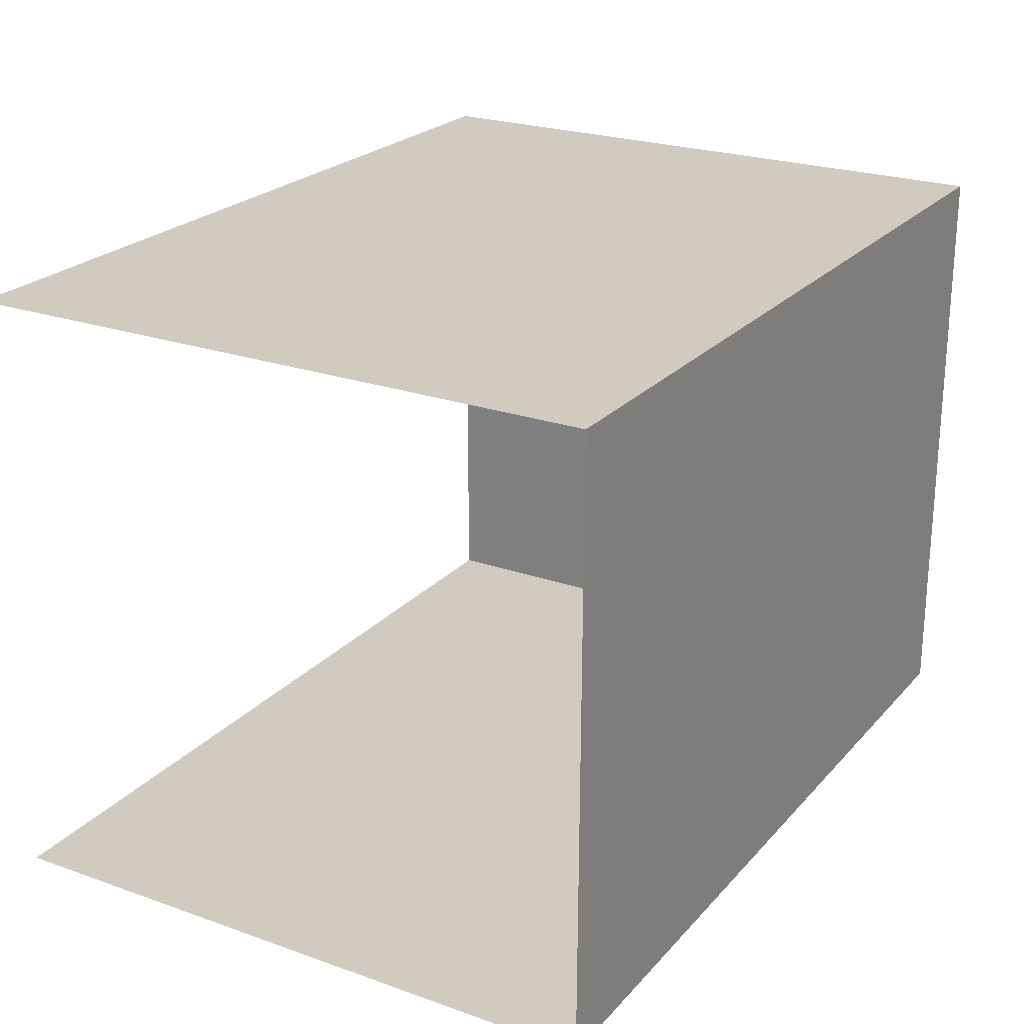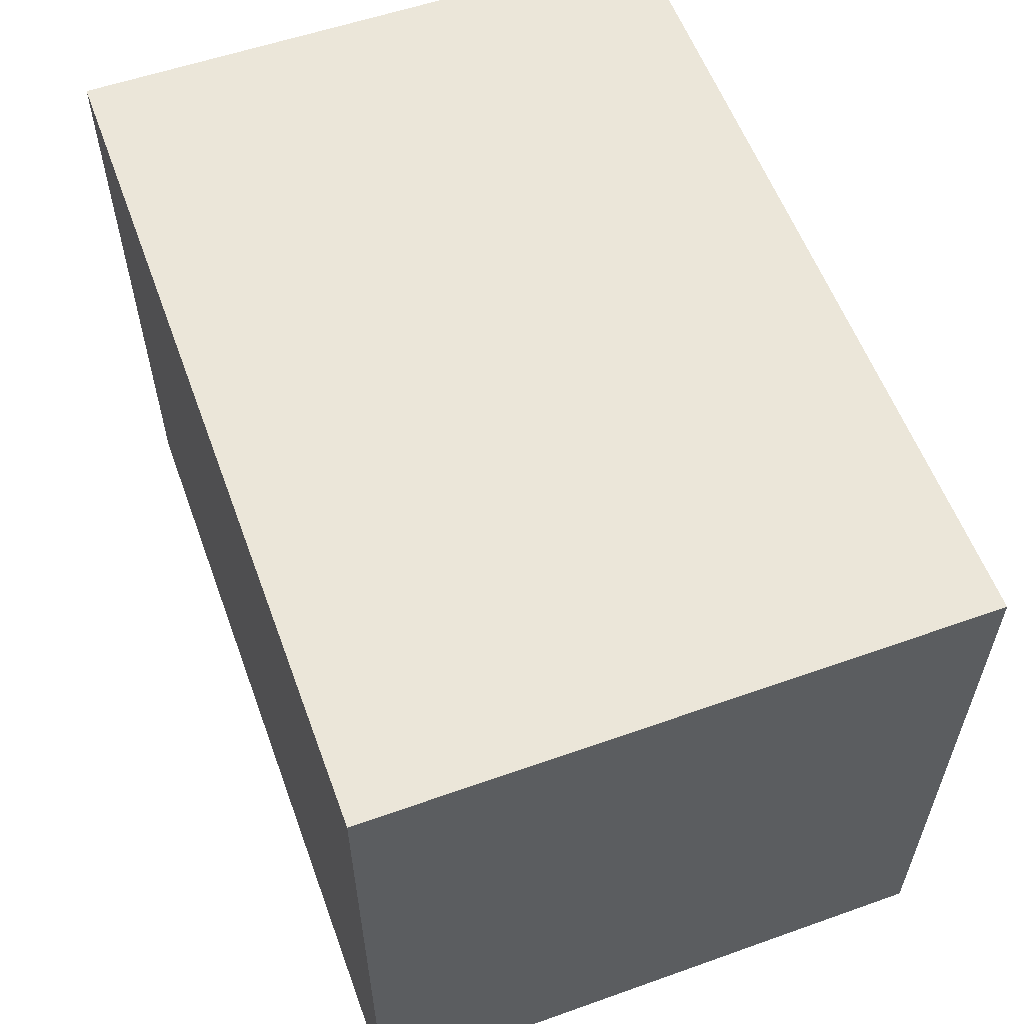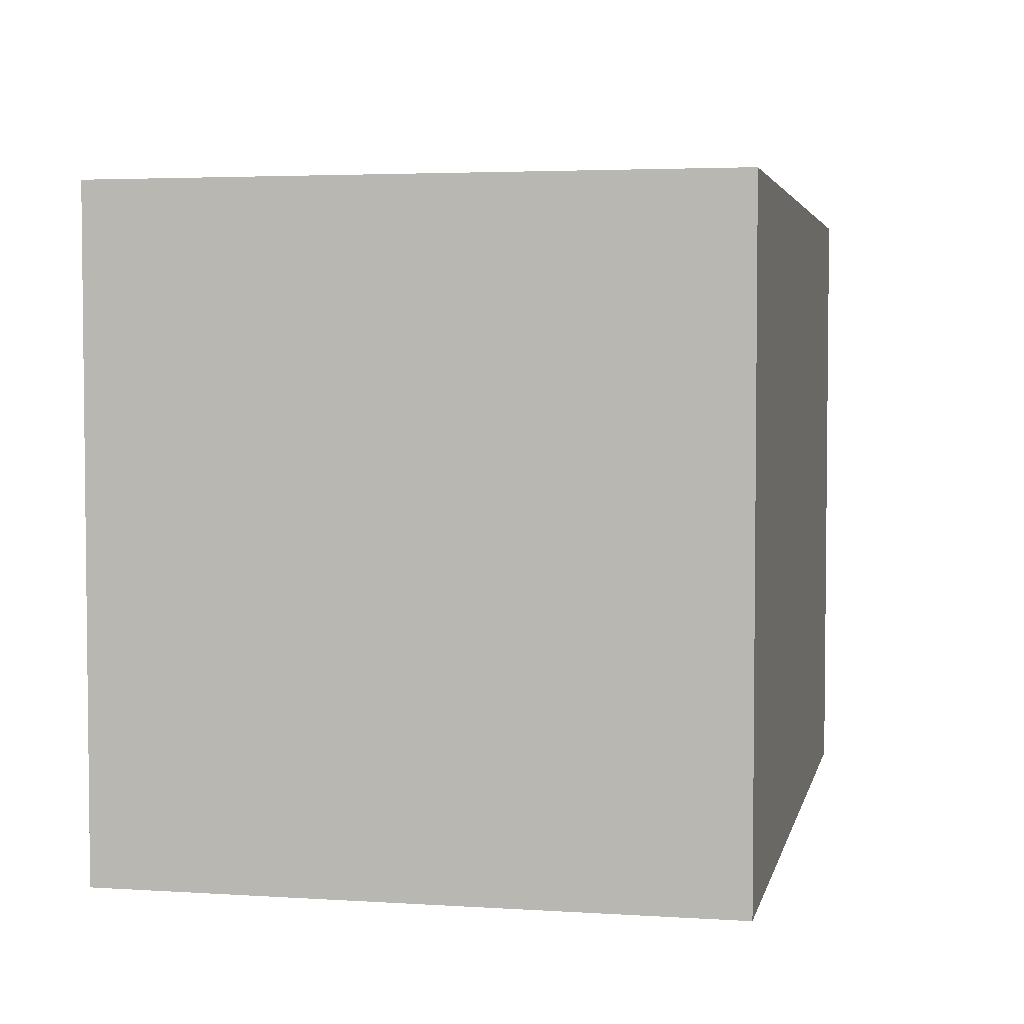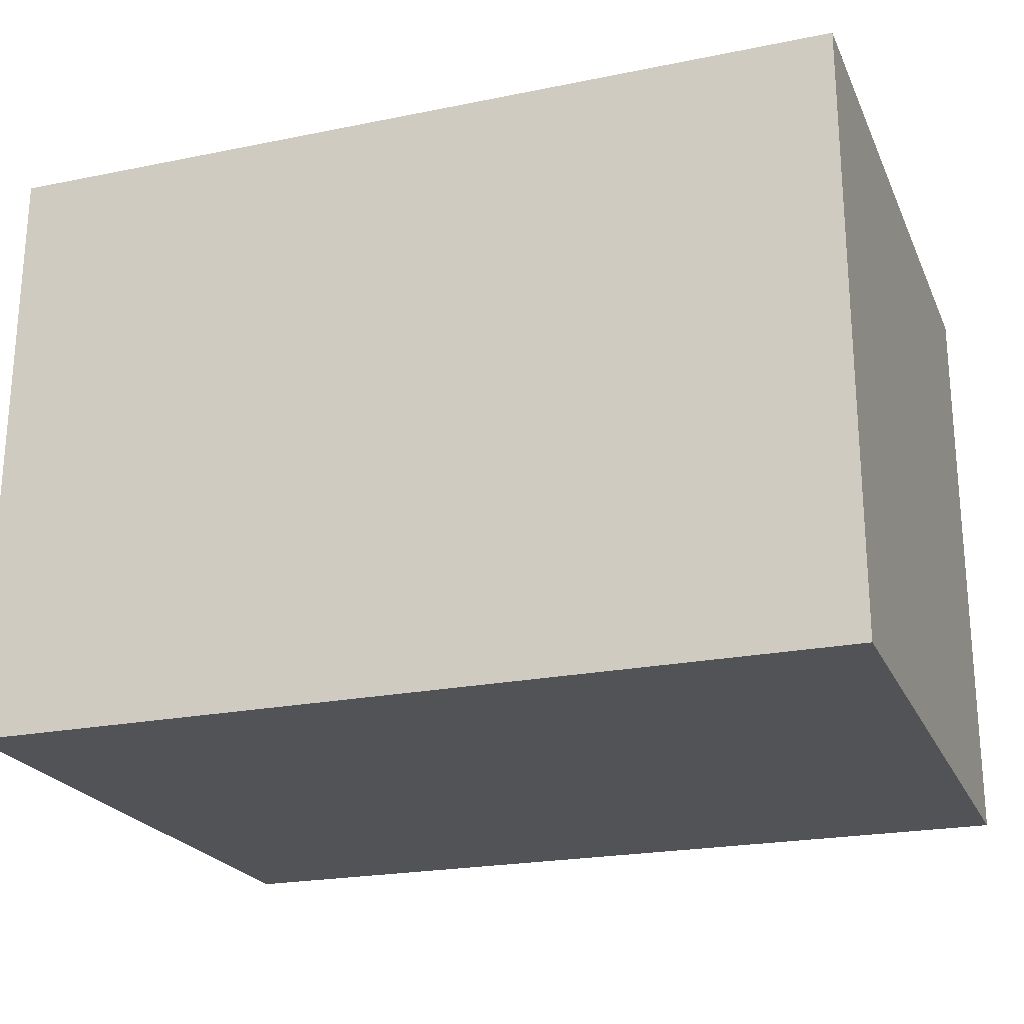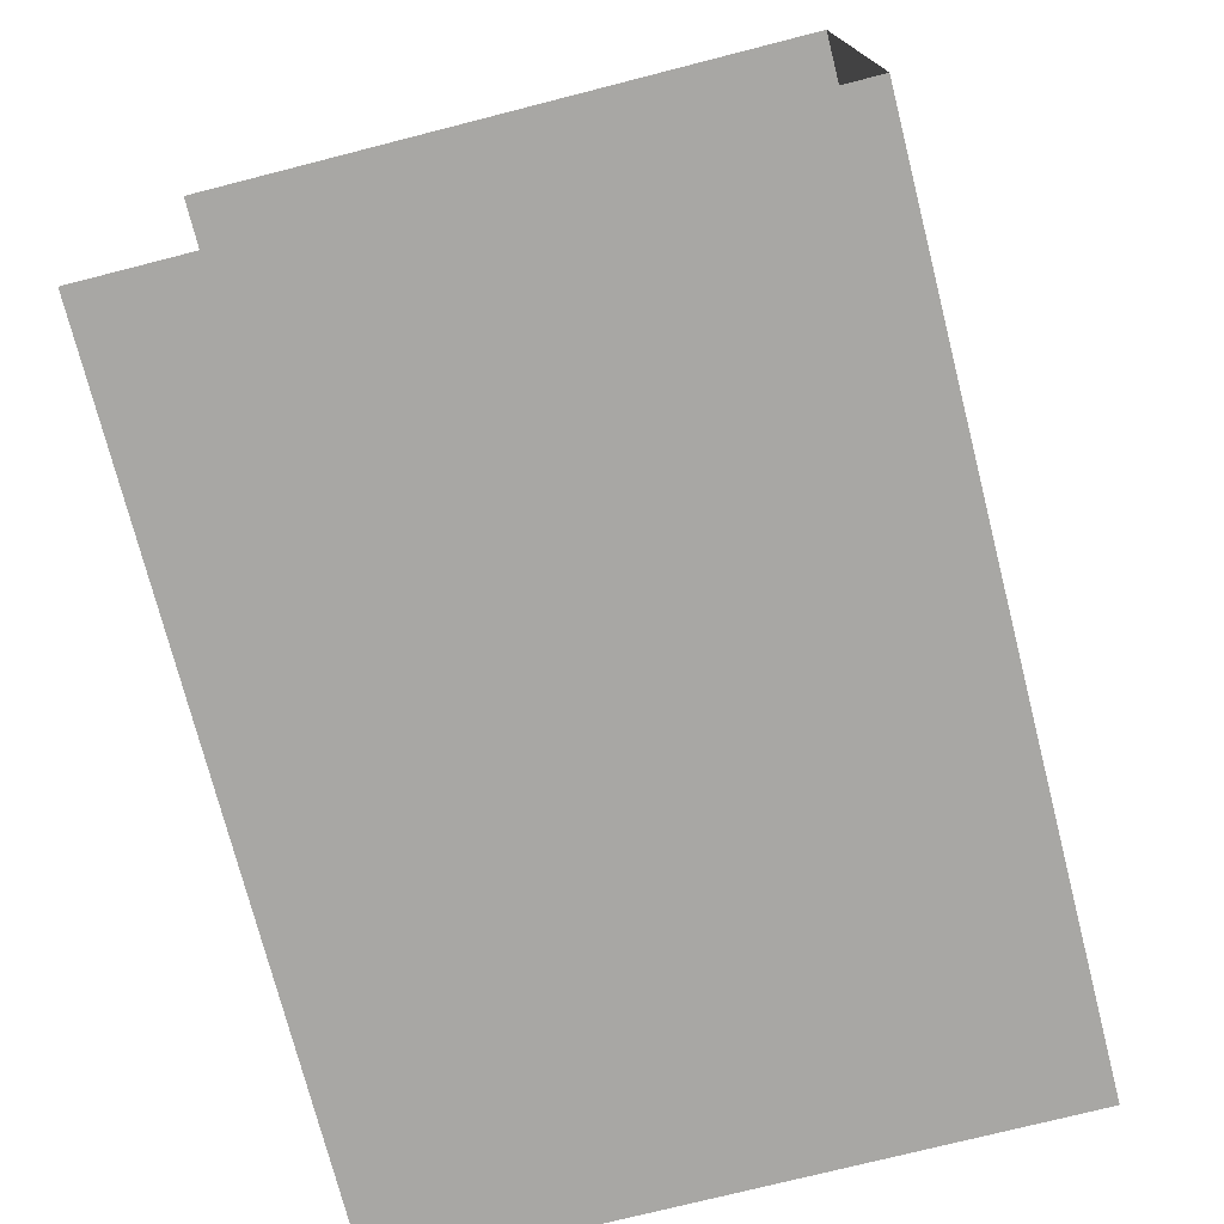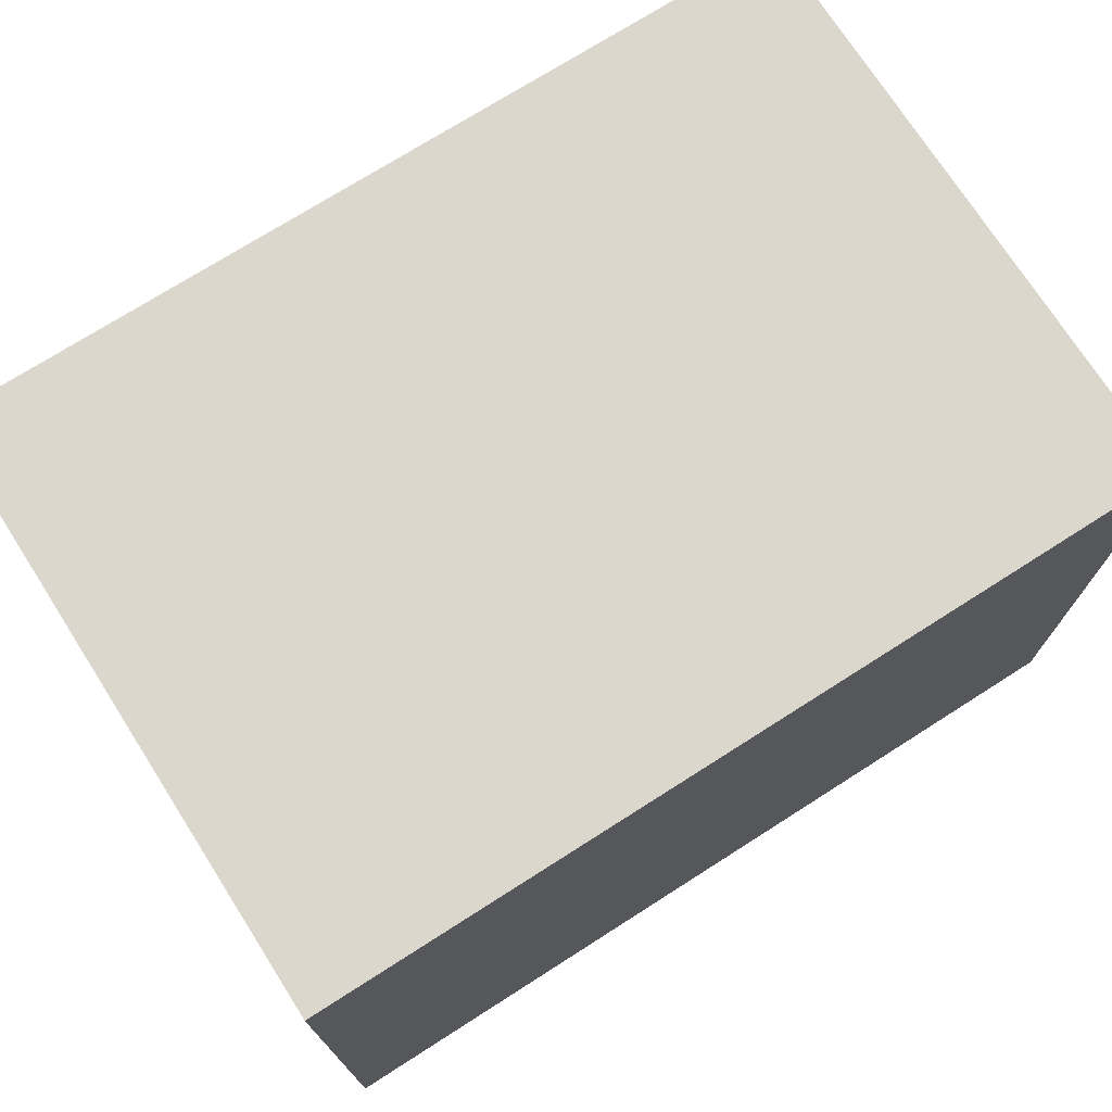
<metadata>
{"format":"obj","ext":"obj","renderer":"f3d","projection":"perspective","resolution":1024,"background":"white","views":[{"elev":23.6,"azim":-59.5,"up":"+Y"},{"elev":57.7,"azim":69.8,"up":"+Z"},{"elev":3.7,"azim":101.9,"up":"+Z"},{"elev":-22.5,"azim":19.5,"up":"+Y"},{"elev":-74.4,"azim":-75.7,"up":"+Y"},{"elev":72.9,"azim":147.4,"up":"+Z"}]}
</metadata>
<code>
v -3.722e+05 -1.043e+05 30.04
v -3.722e+05 -1.043e+05 30.04
v -3.722e+05 -1.043e+05 30.04
v -3.722e+05 -1.043e+05 30.04
v -3.722e+05 -1.043e+05 38.03
v -3.722e+05 -1.043e+05 38.03
v -3.722e+05 -1.043e+05 38.03
v -3.722e+05 -1.043e+05 38.03
f 1 2 3
f 4 1 3
f 5 2 1
f 5 8 2
f 5 6 7
f 8 5 7
f 6 1 4
f 6 5 1
f 7 4 3
f 7 6 4
f 7 3 2
f 8 7 2

</code>
